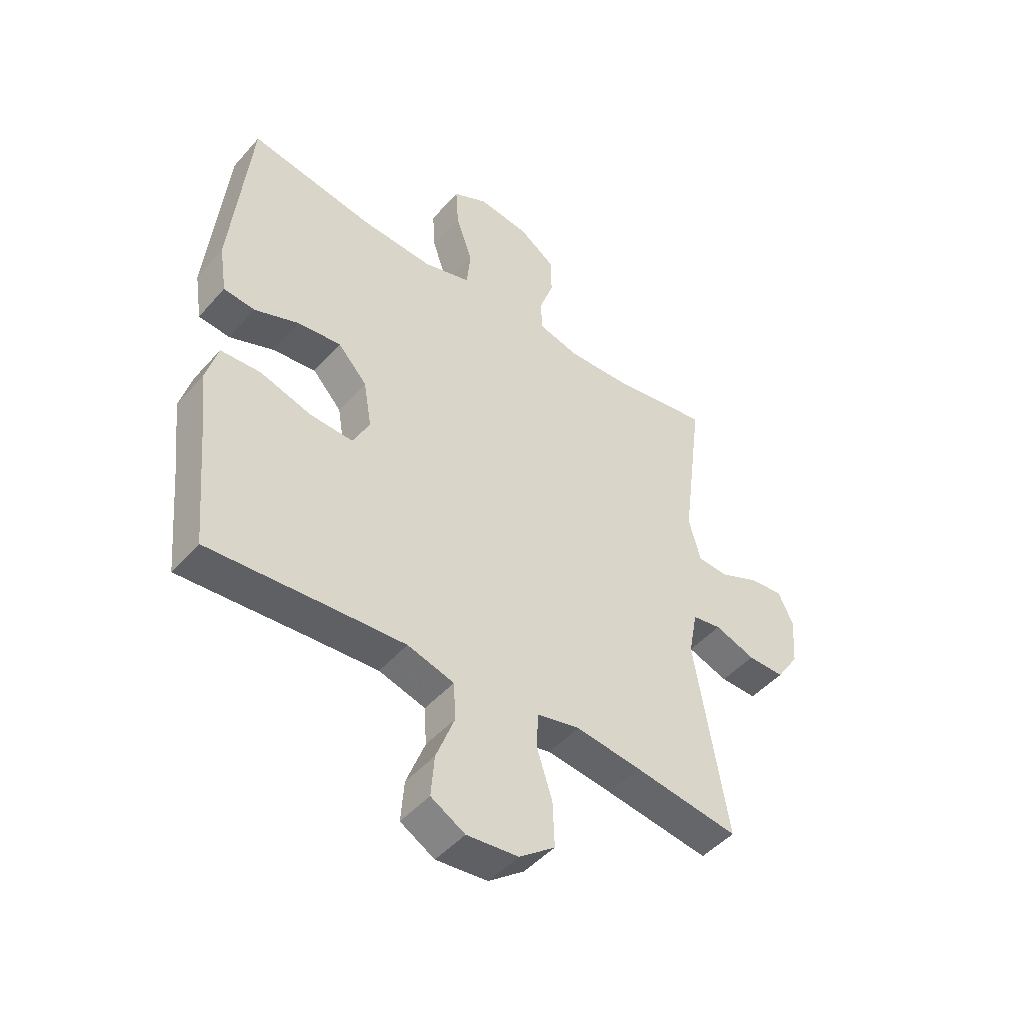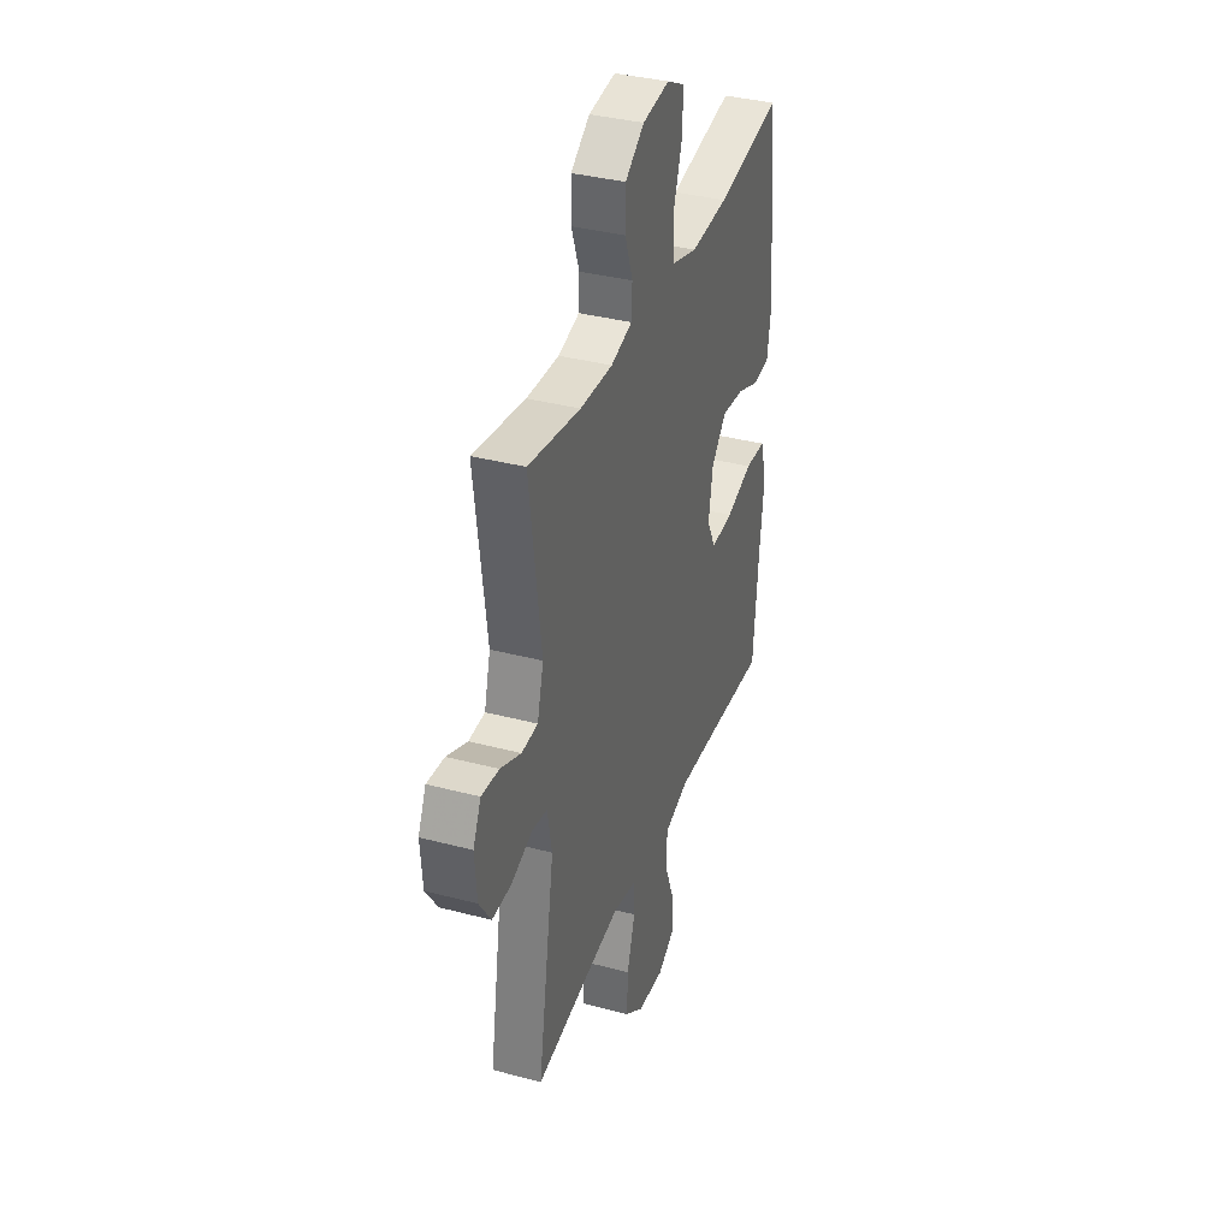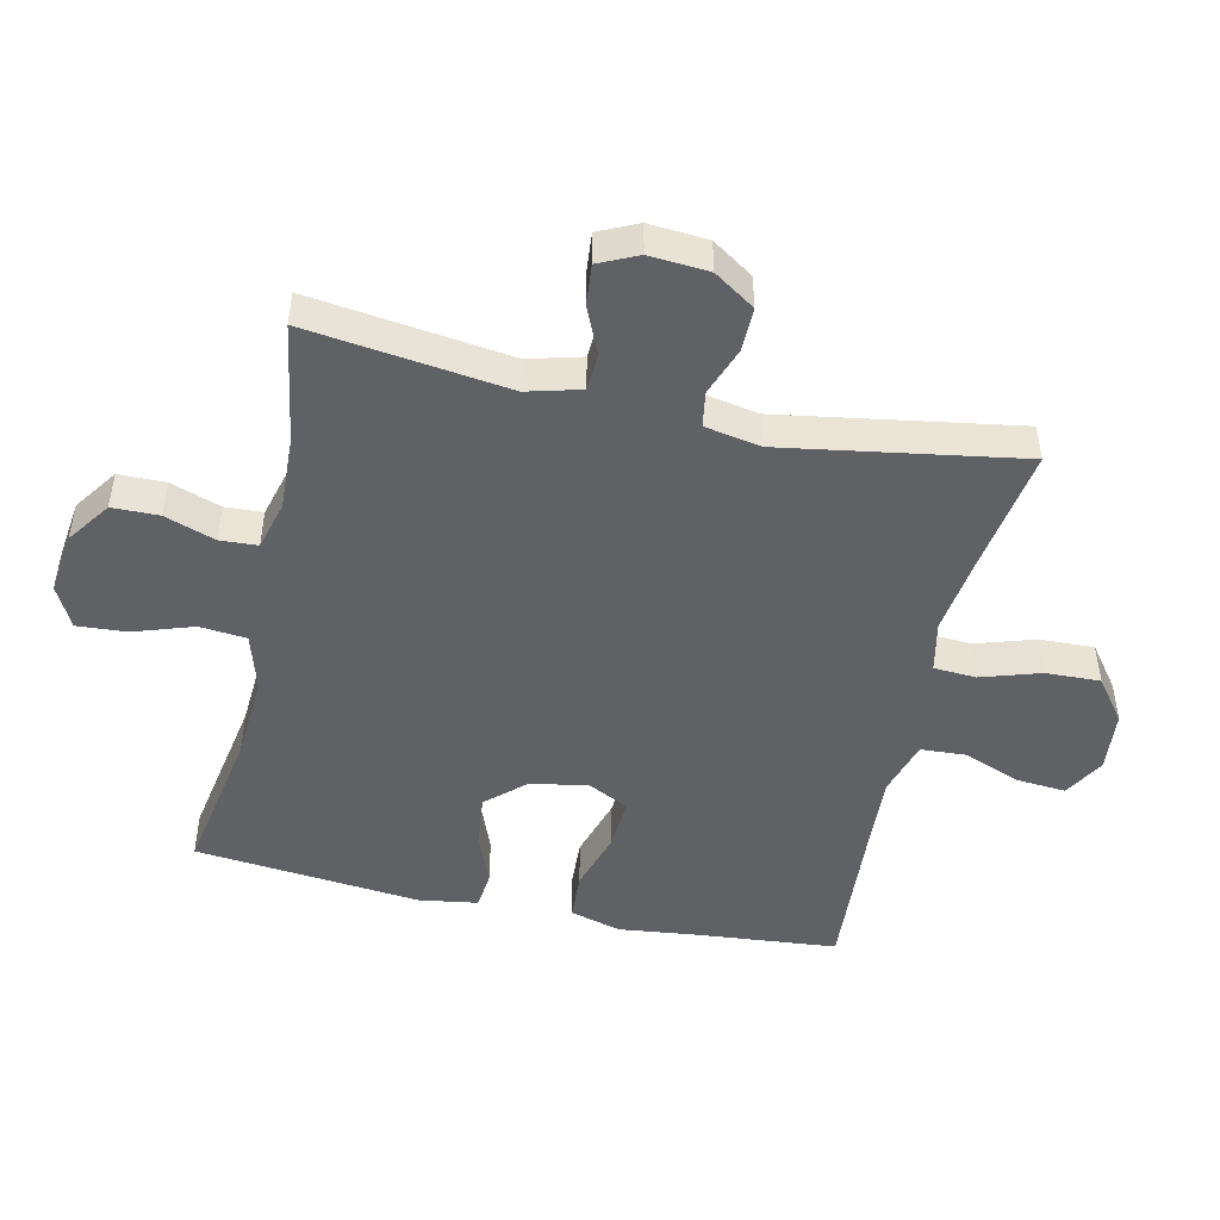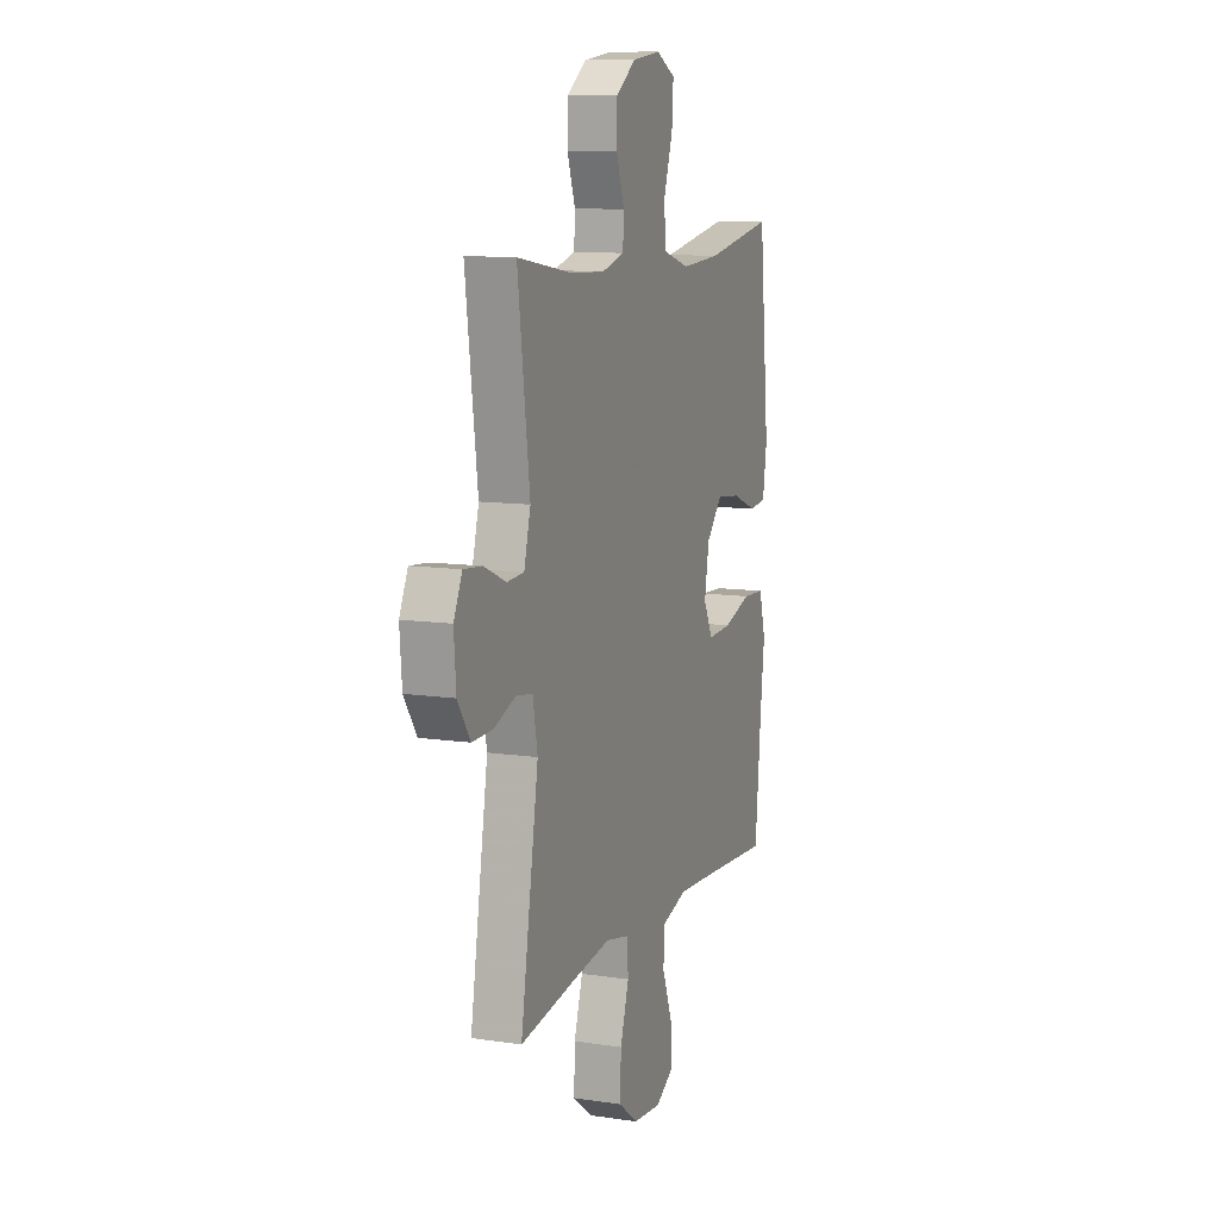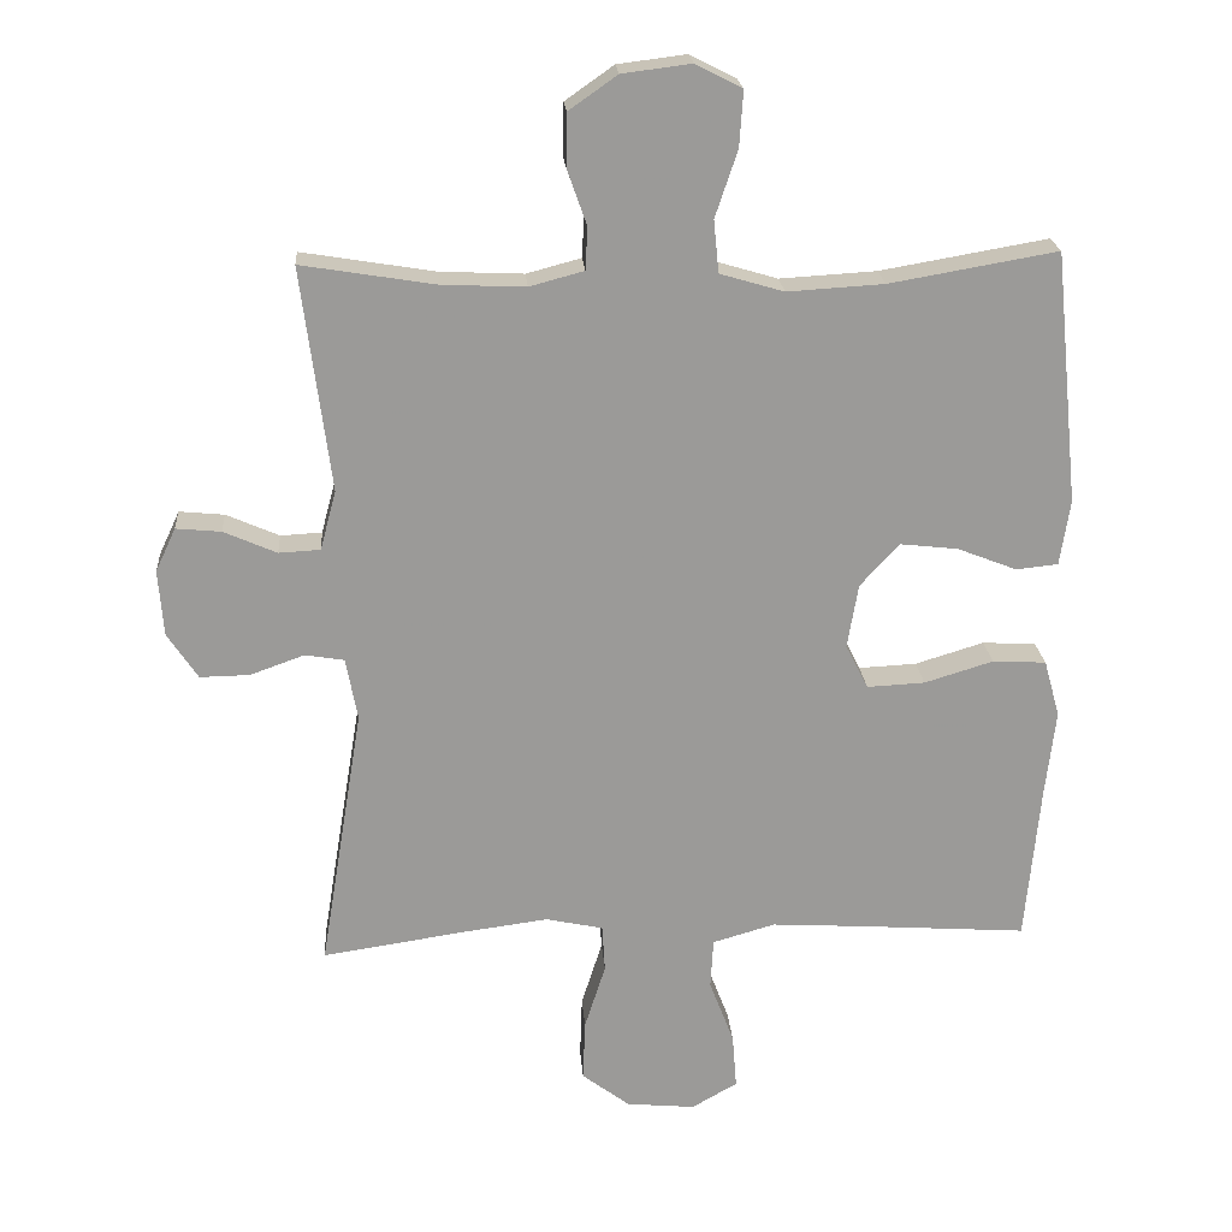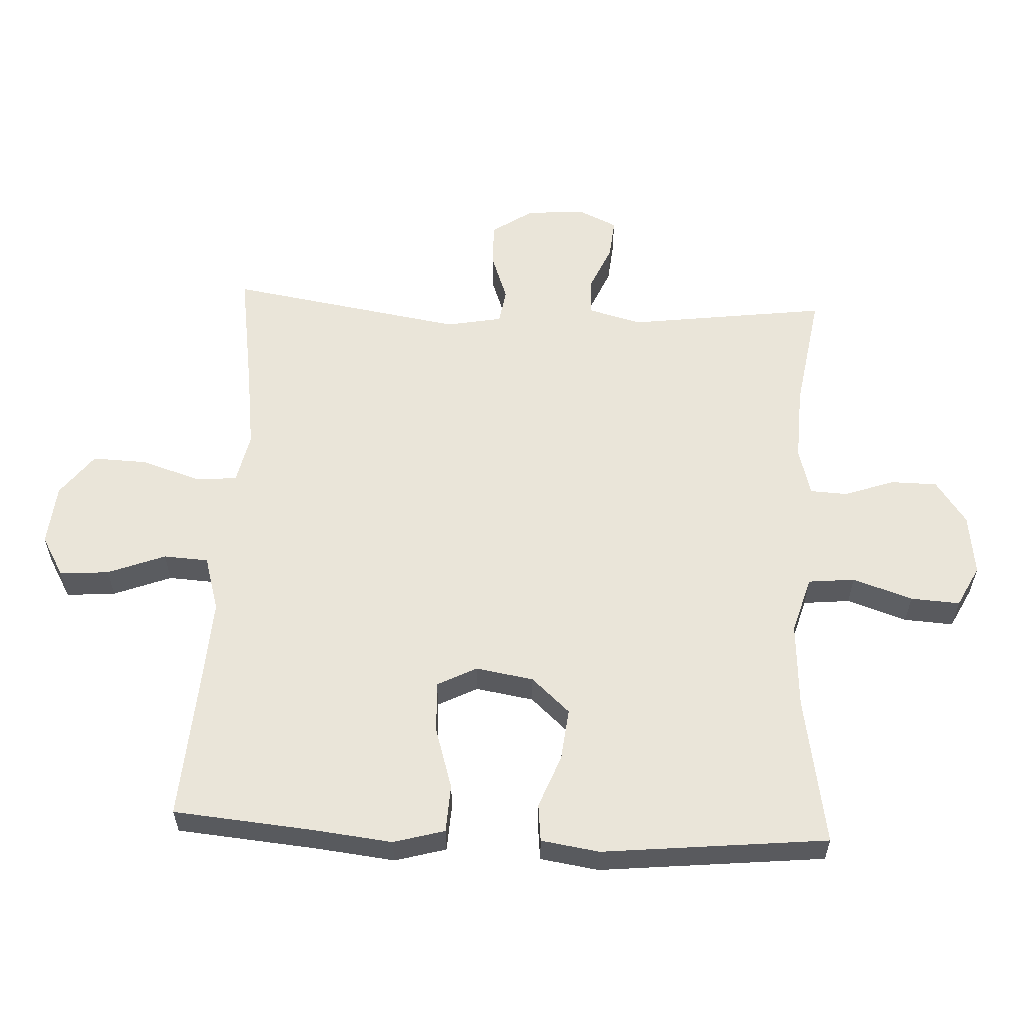
<metadata>
{"format":"obj","ext":"obj","renderer":"f3d","projection":"perspective","resolution":1024,"background":"white","views":[{"elev":-47.2,"azim":-38.9,"up":"+Z"},{"elev":36.3,"azim":109.0,"up":"+Z"},{"elev":-47.8,"azim":77.4,"up":"+Y"},{"elev":10.7,"azim":110.4,"up":"+Z"},{"elev":21.1,"azim":175.7,"up":"+Z"},{"elev":58.2,"azim":-87.3,"up":"+Y"}]}
</metadata>
<code>
v 0.5 0.07 -0.5
v 0.306 0.07 -0.471
v 0.185 0.07 -0.455
v 0.106 0.07 -0.472
v 0.102 0.07 -0.537
v 0.131 0.07 -0.628
v 0.134 0.07 -0.712
v 0.068 0.07 -0.762
v -0.027 0.07 -0.771
v -0.09 0.07 -0.735
v -0.084 0.07 -0.659
v -0.05 0.07 -0.57
v -0.054 0.07 -0.501
v -0.14 0.07 -0.476
v -0.271 0.07 -0.484
v -0.5 0.07 -0.5
v -0.52 0.07 -0.283
v -0.534 0.07 -0.162
v -0.512 0.07 -0.083
v -0.438 0.07 -0.079
v -0.343 0.07 -0.108
v -0.263 0.07 -0.112
v -0.232 0.07 -0.051
v -0.247 0.07 0.038
v -0.301 0.07 0.097
v -0.381 0.07 0.088
v -0.463 0.07 0.056
v -0.521 0.07 0.062
v -0.535 0.07 0.152
v -0.5 0.07 0.5
v -0.269 0.07 0.46
v -0.136 0.07 0.452
v -0.048 0.07 0.478
v -0.041 0.07 0.55
v -0.072 0.07 0.642
v -0.077 0.07 0.718
v -0.013 0.07 0.751
v 0.082 0.07 0.739
v 0.149 0.07 0.692
v 0.15 0.07 0.62
v 0.123 0.07 0.543
v 0.126 0.07 0.485
v 0.201 0.07 0.465
v 0.316 0.07 0.47
v 0.5 0.07 0.5
v 0.46 0.07 0.192
v 0.482 0.07 0.11
v 0.539 0.07 0.107
v 0.612 0.07 0.139
v 0.674 0.07 0.145
v 0.702 0.07 0.085
v 0.695 0.07 -0.006
v 0.653 0.07 -0.069
v 0.585 0.07 -0.068
v 0.51 0.07 -0.041
v 0.456 0.07 -0.05
v 0.44 0.07 -0.136
v 0.5 0 -0.5
v 0.306 0 -0.471
v 0.185 0 -0.455
v 0.106 0 -0.472
v 0.102 0 -0.537
v 0.131 0 -0.628
v 0.134 0 -0.712
v 0.068 0 -0.762
v -0.027 0 -0.771
v -0.09 0 -0.735
v -0.084 0 -0.659
v -0.05 0 -0.57
v -0.054 0 -0.501
v -0.14 0 -0.476
v -0.271 0 -0.484
v -0.5 0 -0.5
v -0.52 0 -0.283
v -0.534 0 -0.162
v -0.512 0 -0.083
v -0.438 0 -0.079
v -0.343 0 -0.108
v -0.263 0 -0.112
v -0.232 0 -0.051
v -0.247 0 0.038
v -0.301 0 0.097
v -0.381 0 0.088
v -0.463 0 0.056
v -0.521 0 0.062
v -0.535 0 0.152
v -0.5 0 0.5
v -0.269 0 0.46
v -0.136 0 0.452
v -0.048 0 0.478
v -0.041 0 0.55
v -0.072 0 0.642
v -0.077 0 0.718
v -0.013 0 0.751
v 0.082 0 0.739
v 0.149 0 0.692
v 0.15 0 0.62
v 0.123 0 0.543
v 0.126 0 0.485
v 0.201 0 0.465
v 0.316 0 0.47
v 0.5 0 0.5
v 0.46 0 0.192
v 0.482 0 0.11
v 0.539 0 0.107
v 0.612 0 0.139
v 0.674 0 0.145
v 0.702 0 0.085
v 0.695 0 -0.006
v 0.653 0 -0.069
v 0.585 0 -0.068
v 0.51 0 -0.041
v 0.456 0 -0.05
v 0.44 0 -0.136
f 53 54 55
f 52 53 55
f 51 52 55
f 50 51 55
f 49 50 55
f 48 49 55
f 47 48 55 56
f 46 47 56 57
f 44 45 46
f 43 44 46 57
f 39 40 41
f 38 39 41
f 37 38 41
f 36 37 41
f 35 36 41
f 34 35 41
f 33 34 41 42
f 57 1 2
f 43 57 2
f 42 43 2
f 33 42 2
f 32 33 2
f 29 30 31
f 28 29 31
f 27 28 31
f 26 27 31
f 19 20 21
f 18 19 21
f 17 18 21
f 17 21 22
f 16 17 22
f 15 16 22
f 14 15 22 23
f 10 11 12
f 9 10 12
f 8 9 12
f 7 8 12
f 6 7 12
f 5 6 12
f 4 5 12 13
f 14 23 24
f 13 14 24
f 4 13 24
f 3 4 24
f 25 26 31 32
f 24 25 32 2
f 2 3 24
f 112 111 110
f 112 110 109
f 112 109 108
f 112 108 107
f 112 107 106
f 112 106 105
f 113 112 105 104
f 114 113 104 103
f 103 102 101
f 114 103 101 100
f 98 97 96
f 98 96 95
f 98 95 94
f 98 94 93
f 98 93 92
f 98 92 91
f 99 98 91 90
f 59 58 114
f 59 114 100
f 59 100 99
f 59 99 90
f 59 90 89
f 88 87 86
f 88 86 85
f 88 85 84
f 88 84 83
f 78 77 76
f 78 76 75
f 78 75 74
f 79 78 74
f 79 74 73
f 79 73 72
f 80 79 72 71
f 69 68 67
f 69 67 66
f 69 66 65
f 69 65 64
f 69 64 63
f 69 63 62
f 70 69 62 61
f 81 80 71
f 81 71 70
f 81 70 61
f 81 61 60
f 89 88 83 82
f 59 89 82 81
f 81 60 59
f 1 58 59 2
f 2 59 60 3
f 3 60 61 4
f 4 61 62 5
f 5 62 63 6
f 6 63 64 7
f 7 64 65 8
f 8 65 66 9
f 9 66 67 10
f 10 67 68 11
f 11 68 69 12
f 12 69 70 13
f 13 70 71 14
f 14 71 72 15
f 15 72 73 16
f 16 73 74 17
f 17 74 75 18
f 18 75 76 19
f 19 76 77 20
f 20 77 78 21
f 21 78 79 22
f 22 79 80 23
f 23 80 81 24
f 24 81 82 25
f 25 82 83 26
f 26 83 84 27
f 27 84 85 28
f 28 85 86 29
f 29 86 87 30
f 30 87 88 31
f 31 88 89 32
f 32 89 90 33
f 33 90 91 34
f 34 91 92 35
f 35 92 93 36
f 36 93 94 37
f 37 94 95 38
f 38 95 96 39
f 39 96 97 40
f 40 97 98 41
f 41 98 99 42
f 42 99 100 43
f 43 100 101 44
f 44 101 102 45
f 45 102 103 46
f 46 103 104 47
f 47 104 105 48
f 48 105 106 49
f 49 106 107 50
f 50 107 108 51
f 51 108 109 52
f 52 109 110 53
f 53 110 111 54
f 54 111 112 55
f 55 112 113 56
f 56 113 114 57
f 57 114 58 1

</code>
